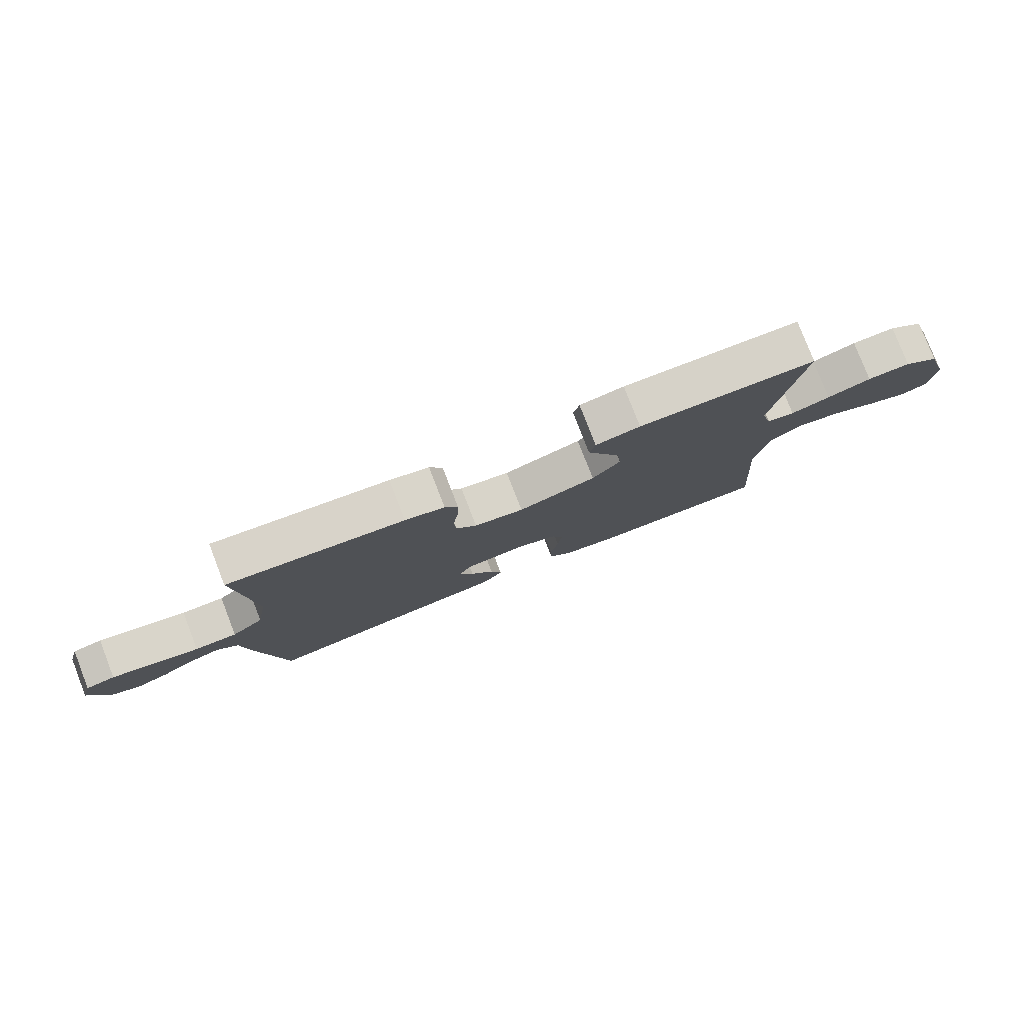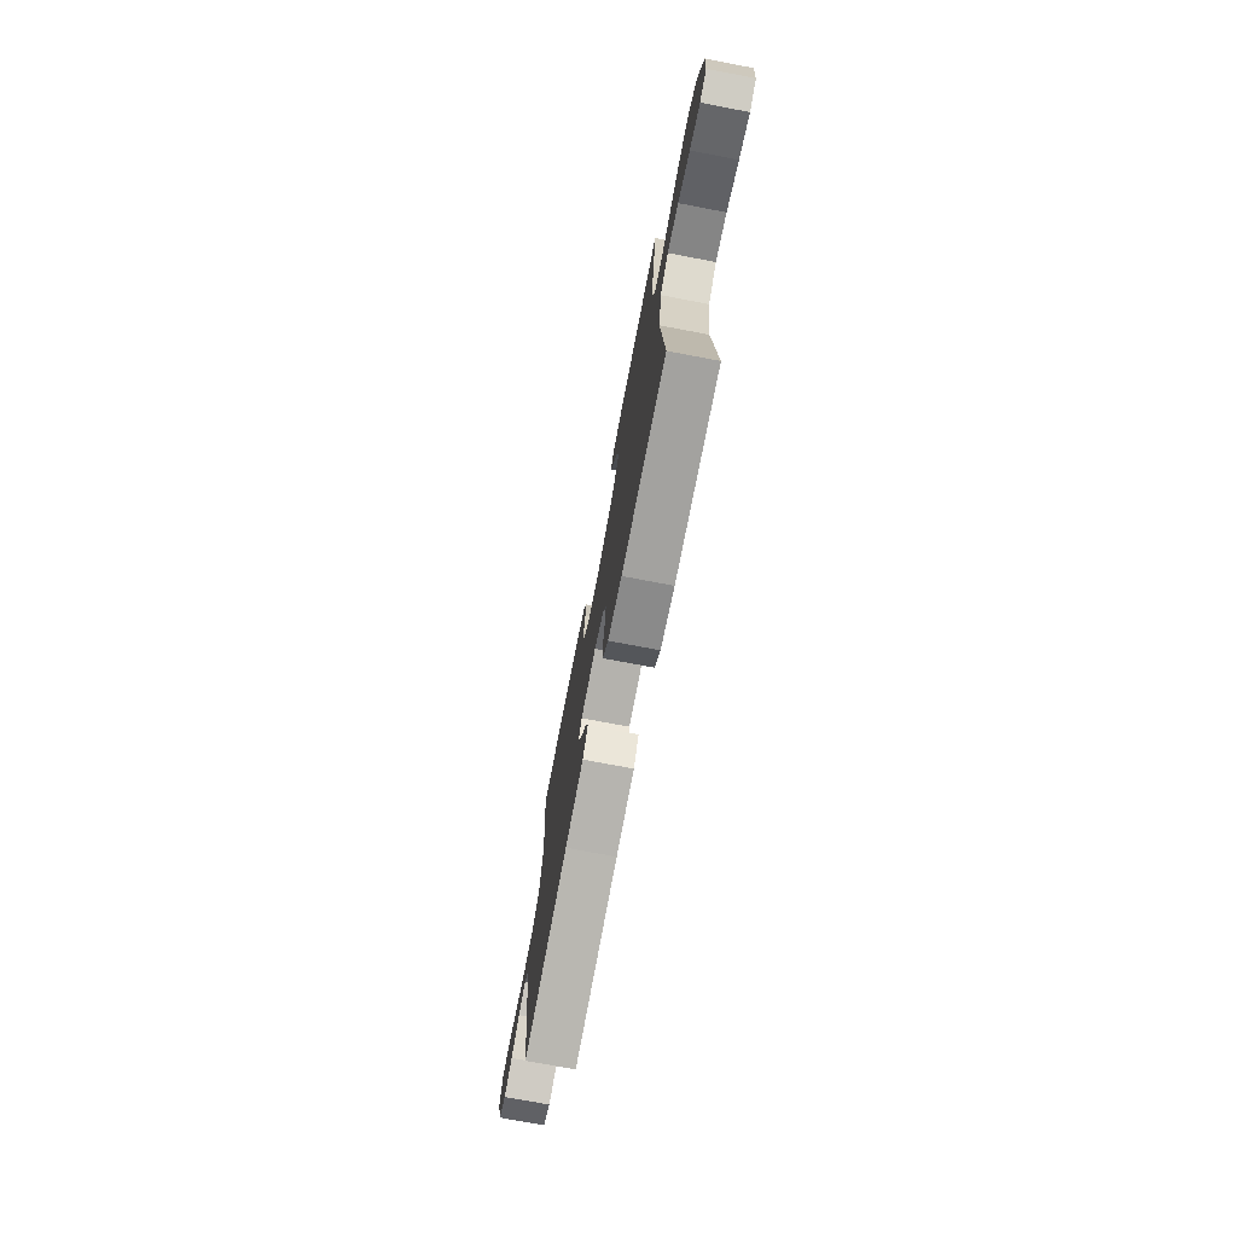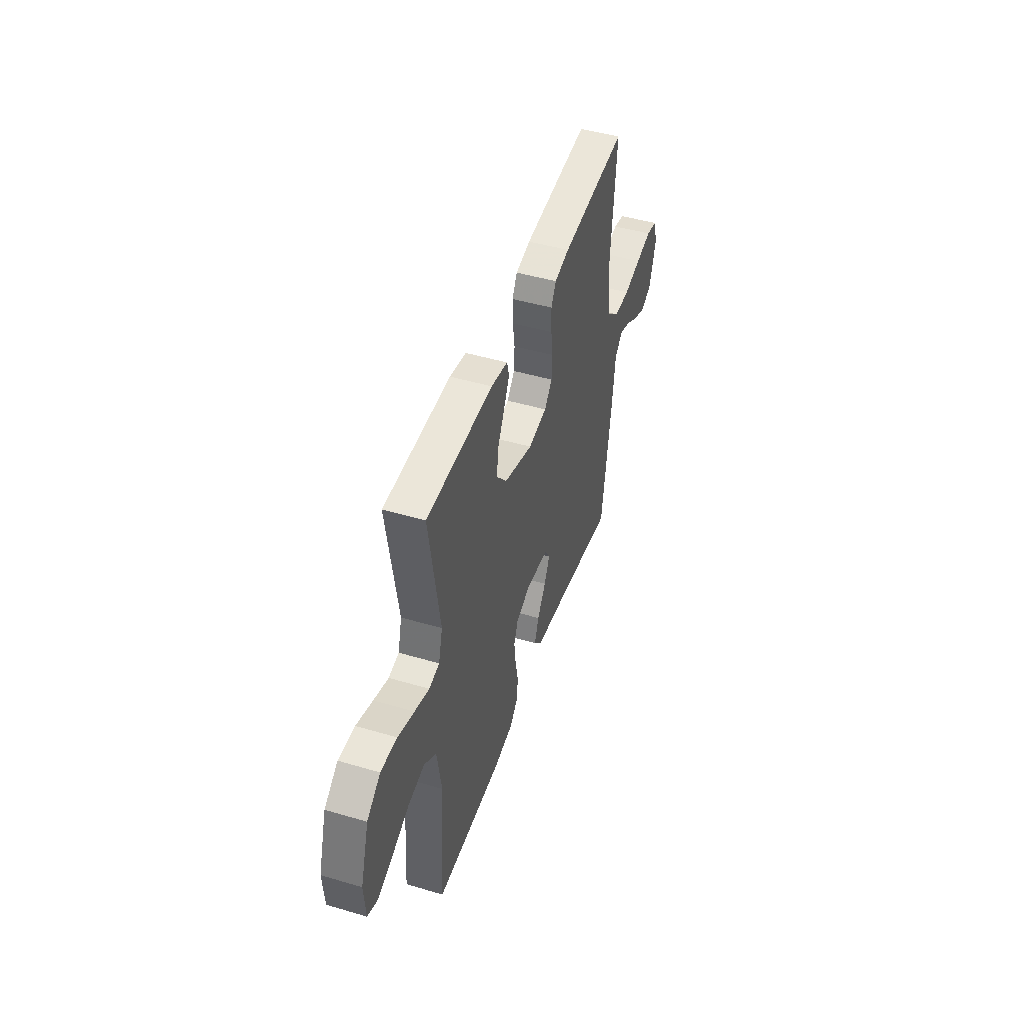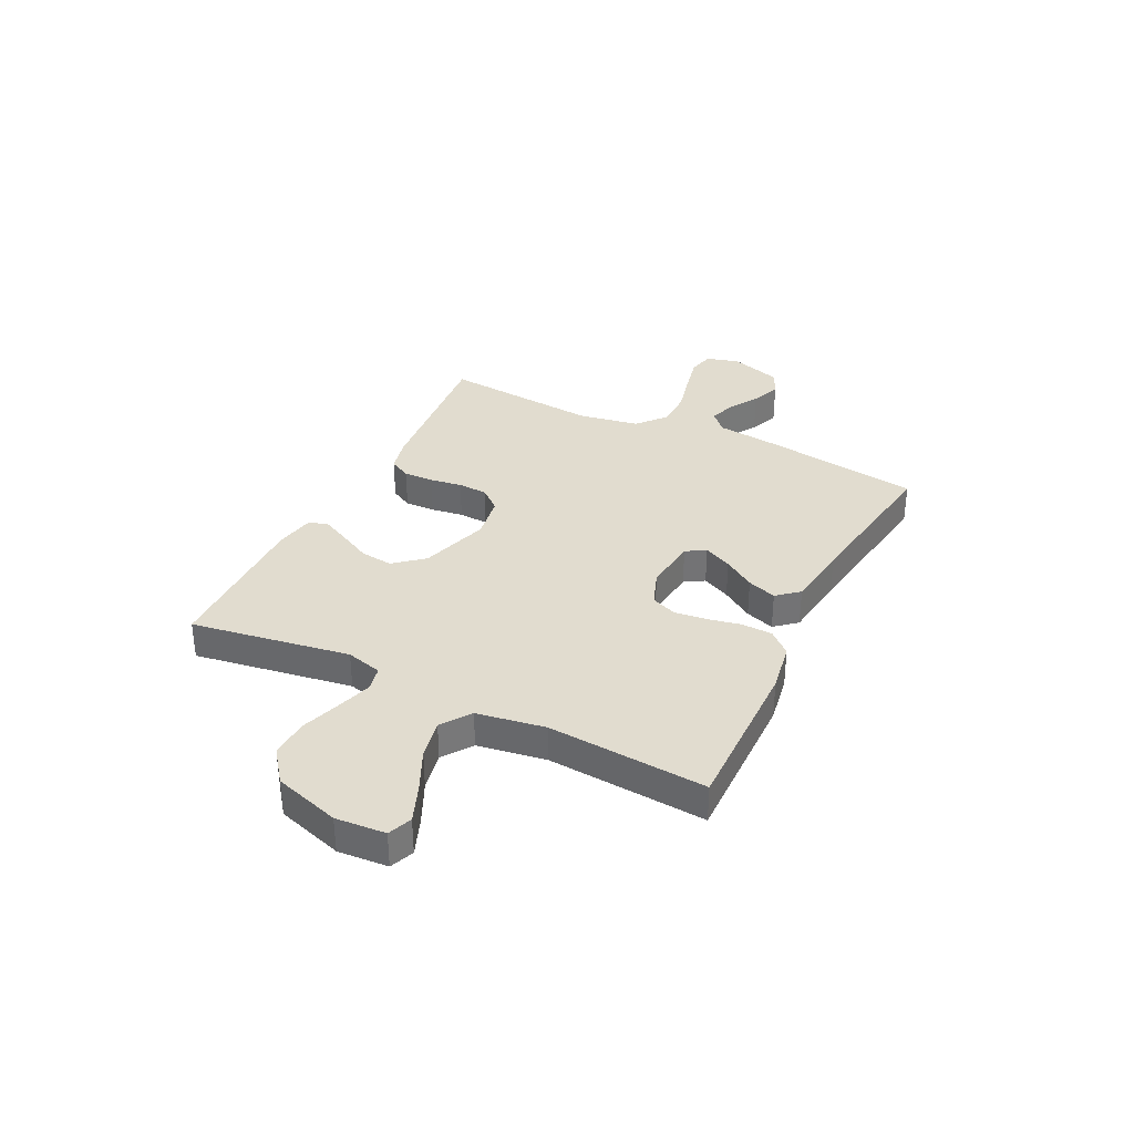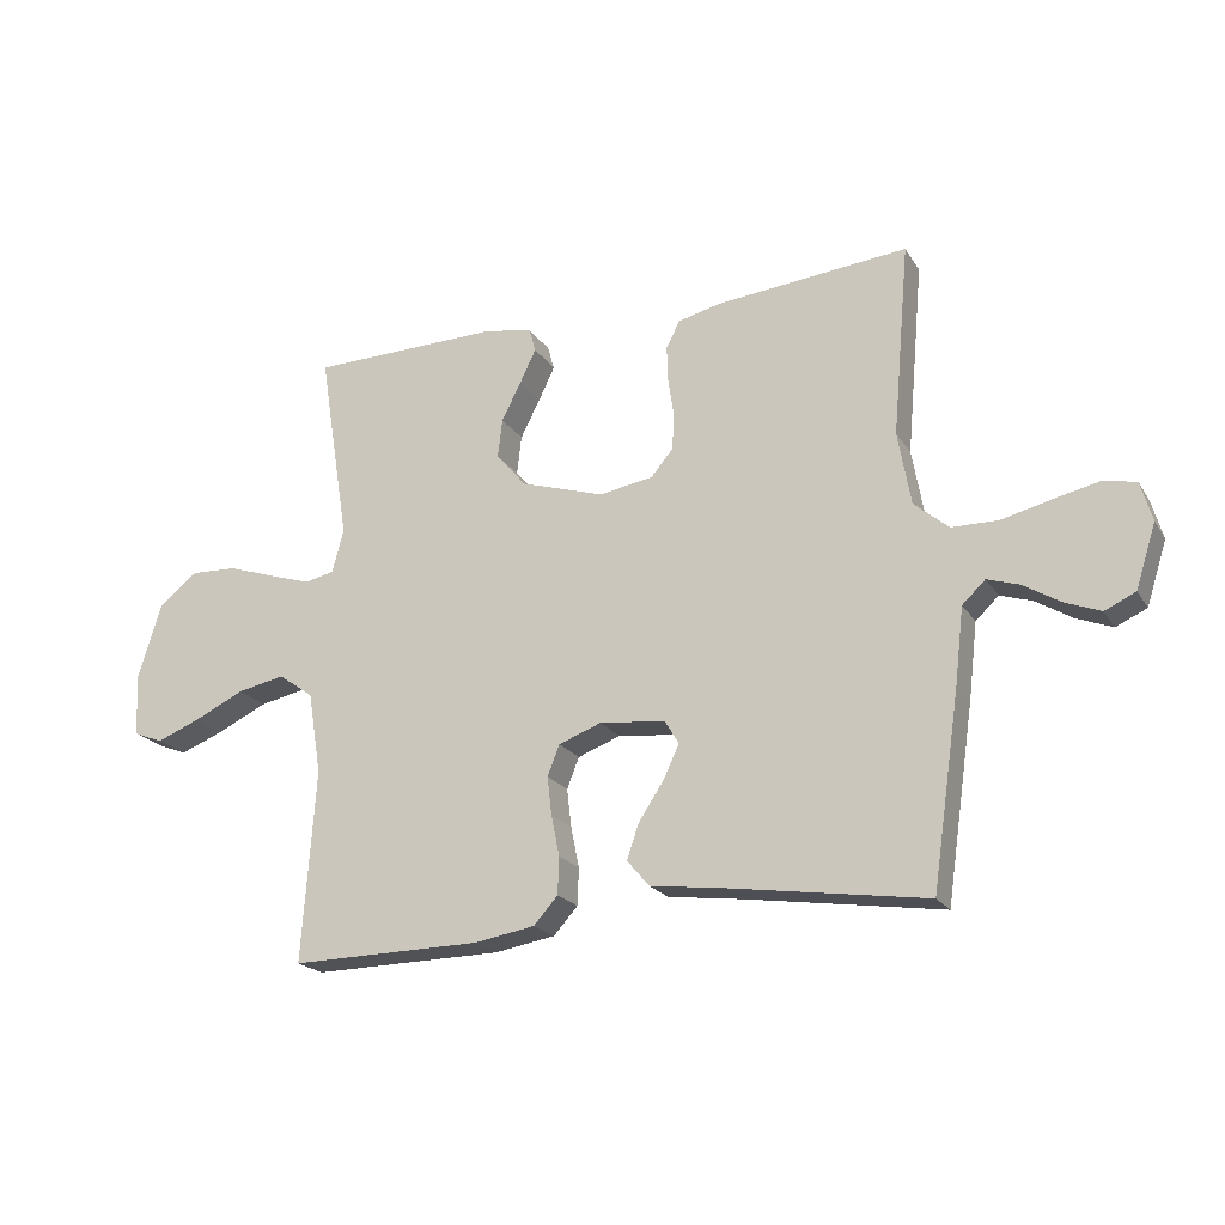
<metadata>
{"format":"obj","ext":"obj","renderer":"f3d","projection":"perspective","resolution":1024,"background":"white","views":[{"elev":79.1,"azim":-21.2,"up":"+Z"},{"elev":-73.3,"azim":79.2,"up":"+Z"},{"elev":46.5,"azim":108.6,"up":"+Z"},{"elev":34.4,"azim":116.3,"up":"+Y"},{"elev":-20.6,"azim":-156.3,"up":"+Z"}]}
</metadata>
<code>
v 0.5 0.07 -0.5
v 0.2 0.07 -0.496
v 0.106 0.07 -0.48
v 0.068 0.07 -0.438
v 0.066 0.07 -0.38
v 0.079 0.07 -0.316
v 0.086 0.07 -0.256
v 0.067 0.07 -0.208
v 0 0.07 -0.183
v -0.103 0.07 -0.194
v -0.125 0.07 -0.231
v -0.1 0.07 -0.284
v -0.061 0.07 -0.343
v -0.042 0.07 -0.398
v -0.077 0.07 -0.439
v -0.2 0.07 -0.455
v -0.5 0.07 -0.5
v -0.544 0.07 -0.2
v -0.558 0.07 -0.082
v -0.594 0.07 -0.048
v -0.644 0.07 -0.064
v -0.701 0.07 -0.099
v -0.757 0.07 -0.121
v -0.805 0.07 -0.099
v -0.837 0.07 0
v -0.819 0.07 0.062
v -0.769 0.07 0.073
v -0.697 0.07 0.057
v -0.619 0.07 0.038
v -0.547 0.07 0.039
v -0.493 0.07 0.085
v -0.473 0.07 0.2
v -0.5 0.07 0.5
v -0.2 0.07 0.471
v -0.133 0.07 0.455
v -0.111 0.07 0.414
v -0.113 0.07 0.357
v -0.122 0.07 0.296
v -0.119 0.07 0.24
v -0.084 0.07 0.199
v 0 0.07 0.185
v 0.131 0.07 0.226
v 0.178 0.07 0.281
v 0.171 0.07 0.342
v 0.14 0.07 0.403
v 0.115 0.07 0.455
v 0.125 0.07 0.492
v 0.2 0.07 0.506
v 0.5 0.07 0.5
v 0.452 0.07 0.2
v 0.47 0.07 0.132
v 0.517 0.07 0.122
v 0.583 0.07 0.143
v 0.657 0.07 0.168
v 0.73 0.07 0.171
v 0.791 0.07 0.124
v 0.829 0.07 0
v 0.822 0.07 -0.094
v 0.777 0.07 -0.112
v 0.708 0.07 -0.085
v 0.629 0.07 -0.048
v 0.555 0.07 -0.033
v 0.5 0.07 -0.072
v 0.479 0.07 -0.2
v 0.5 0 -0.5
v 0.2 0 -0.496
v 0.106 0 -0.48
v 0.068 0 -0.438
v 0.066 0 -0.38
v 0.079 0 -0.316
v 0.086 0 -0.256
v 0.067 0 -0.208
v 0 0 -0.183
v -0.103 0 -0.194
v -0.125 0 -0.231
v -0.1 0 -0.284
v -0.061 0 -0.343
v -0.042 0 -0.398
v -0.077 0 -0.439
v -0.2 0 -0.455
v -0.5 0 -0.5
v -0.544 0 -0.2
v -0.558 0 -0.082
v -0.594 0 -0.048
v -0.644 0 -0.064
v -0.701 0 -0.099
v -0.757 0 -0.121
v -0.805 0 -0.099
v -0.837 0 0
v -0.819 0 0.062
v -0.769 0 0.073
v -0.697 0 0.057
v -0.619 0 0.038
v -0.547 0 0.039
v -0.493 0 0.085
v -0.473 0 0.2
v -0.5 0 0.5
v -0.2 0 0.471
v -0.133 0 0.455
v -0.111 0 0.414
v -0.113 0 0.357
v -0.122 0 0.296
v -0.119 0 0.24
v -0.084 0 0.199
v 0 0 0.185
v 0.131 0 0.226
v 0.178 0 0.281
v 0.171 0 0.342
v 0.14 0 0.403
v 0.115 0 0.455
v 0.125 0 0.492
v 0.2 0 0.506
v 0.5 0 0.5
v 0.452 0 0.2
v 0.47 0 0.132
v 0.517 0 0.122
v 0.583 0 0.143
v 0.657 0 0.168
v 0.73 0 0.171
v 0.791 0 0.124
v 0.829 0 0
v 0.822 0 -0.094
v 0.777 0 -0.112
v 0.708 0 -0.085
v 0.629 0 -0.048
v 0.555 0 -0.033
v 0.5 0 -0.072
v 0.479 0 -0.2
f 59 60 61
f 58 59 61
f 57 58 61
f 56 57 61
f 55 56 61
f 54 55 61
f 53 54 61
f 52 53 61 62
f 51 52 62 63
f 48 49 50
f 47 48 50
f 46 47 50
f 45 46 50
f 44 45 50
f 51 63 64
f 50 51 64
f 44 50 64
f 43 44 64
f 36 37 38
f 35 36 38
f 34 35 38
f 33 34 38
f 32 33 38
f 31 32 38 39
f 30 31 39 40
f 27 28 29
f 26 27 29
f 25 26 29
f 24 25 29
f 23 24 29
f 22 23 29
f 21 22 29
f 20 21 29 30
f 30 40 41
f 20 30 41
f 19 20 41
f 18 19 41
f 17 18 41
f 16 17 41
f 14 15 16
f 13 14 16
f 12 13 16
f 4 5 6
f 3 4 6
f 2 3 6
f 1 2 6
f 64 1 6
f 64 6 7
f 64 7 8
f 43 64 8
f 42 43 8
f 41 42 8 9
f 11 12 16
f 11 16 41
f 10 11 41
f 9 10 41
f 125 124 123
f 125 123 122
f 125 122 121
f 125 121 120
f 125 120 119
f 125 119 118
f 125 118 117
f 126 125 117 116
f 127 126 116 115
f 114 113 112
f 114 112 111
f 114 111 110
f 114 110 109
f 114 109 108
f 128 127 115
f 128 115 114
f 128 114 108
f 128 108 107
f 102 101 100
f 102 100 99
f 102 99 98
f 102 98 97
f 102 97 96
f 103 102 96 95
f 104 103 95 94
f 93 92 91
f 93 91 90
f 93 90 89
f 93 89 88
f 93 88 87
f 93 87 86
f 93 86 85
f 94 93 85 84
f 105 104 94
f 105 94 84
f 105 84 83
f 105 83 82
f 105 82 81
f 105 81 80
f 80 79 78
f 80 78 77
f 80 77 76
f 70 69 68
f 70 68 67
f 70 67 66
f 70 66 65
f 70 65 128
f 71 70 128
f 72 71 128
f 72 128 107
f 72 107 106
f 73 72 106 105
f 80 76 75
f 105 80 75
f 105 75 74
f 105 74 73
f 1 65 66 2
f 2 66 67 3
f 3 67 68 4
f 4 68 69 5
f 5 69 70 6
f 6 70 71 7
f 7 71 72 8
f 8 72 73 9
f 9 73 74 10
f 10 74 75 11
f 11 75 76 12
f 12 76 77 13
f 13 77 78 14
f 14 78 79 15
f 15 79 80 16
f 16 80 81 17
f 17 81 82 18
f 18 82 83 19
f 19 83 84 20
f 20 84 85 21
f 21 85 86 22
f 22 86 87 23
f 23 87 88 24
f 24 88 89 25
f 25 89 90 26
f 26 90 91 27
f 27 91 92 28
f 28 92 93 29
f 29 93 94 30
f 30 94 95 31
f 31 95 96 32
f 32 96 97 33
f 33 97 98 34
f 34 98 99 35
f 35 99 100 36
f 36 100 101 37
f 37 101 102 38
f 38 102 103 39
f 39 103 104 40
f 40 104 105 41
f 41 105 106 42
f 42 106 107 43
f 43 107 108 44
f 44 108 109 45
f 45 109 110 46
f 46 110 111 47
f 47 111 112 48
f 48 112 113 49
f 49 113 114 50
f 50 114 115 51
f 51 115 116 52
f 52 116 117 53
f 53 117 118 54
f 54 118 119 55
f 55 119 120 56
f 56 120 121 57
f 57 121 122 58
f 58 122 123 59
f 59 123 124 60
f 60 124 125 61
f 61 125 126 62
f 62 126 127 63
f 63 127 128 64
f 64 128 65 1

</code>
